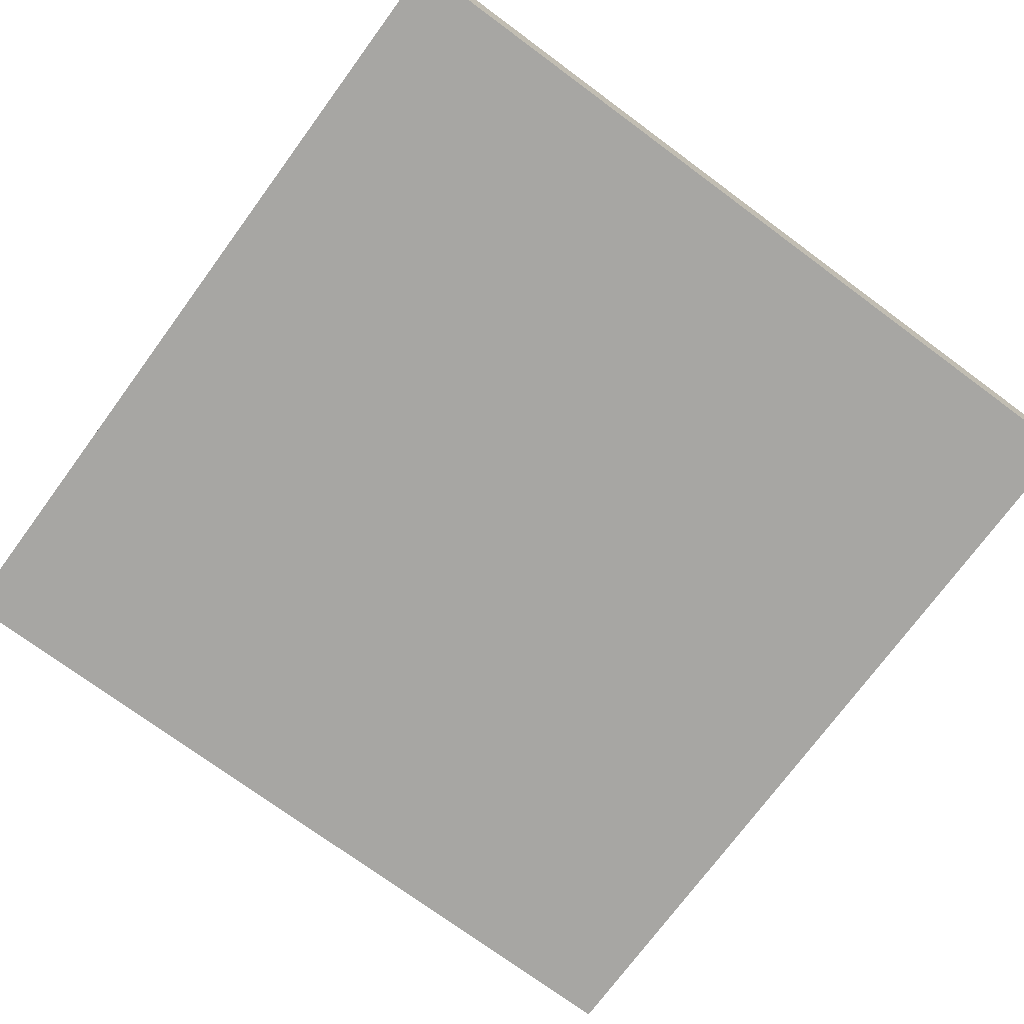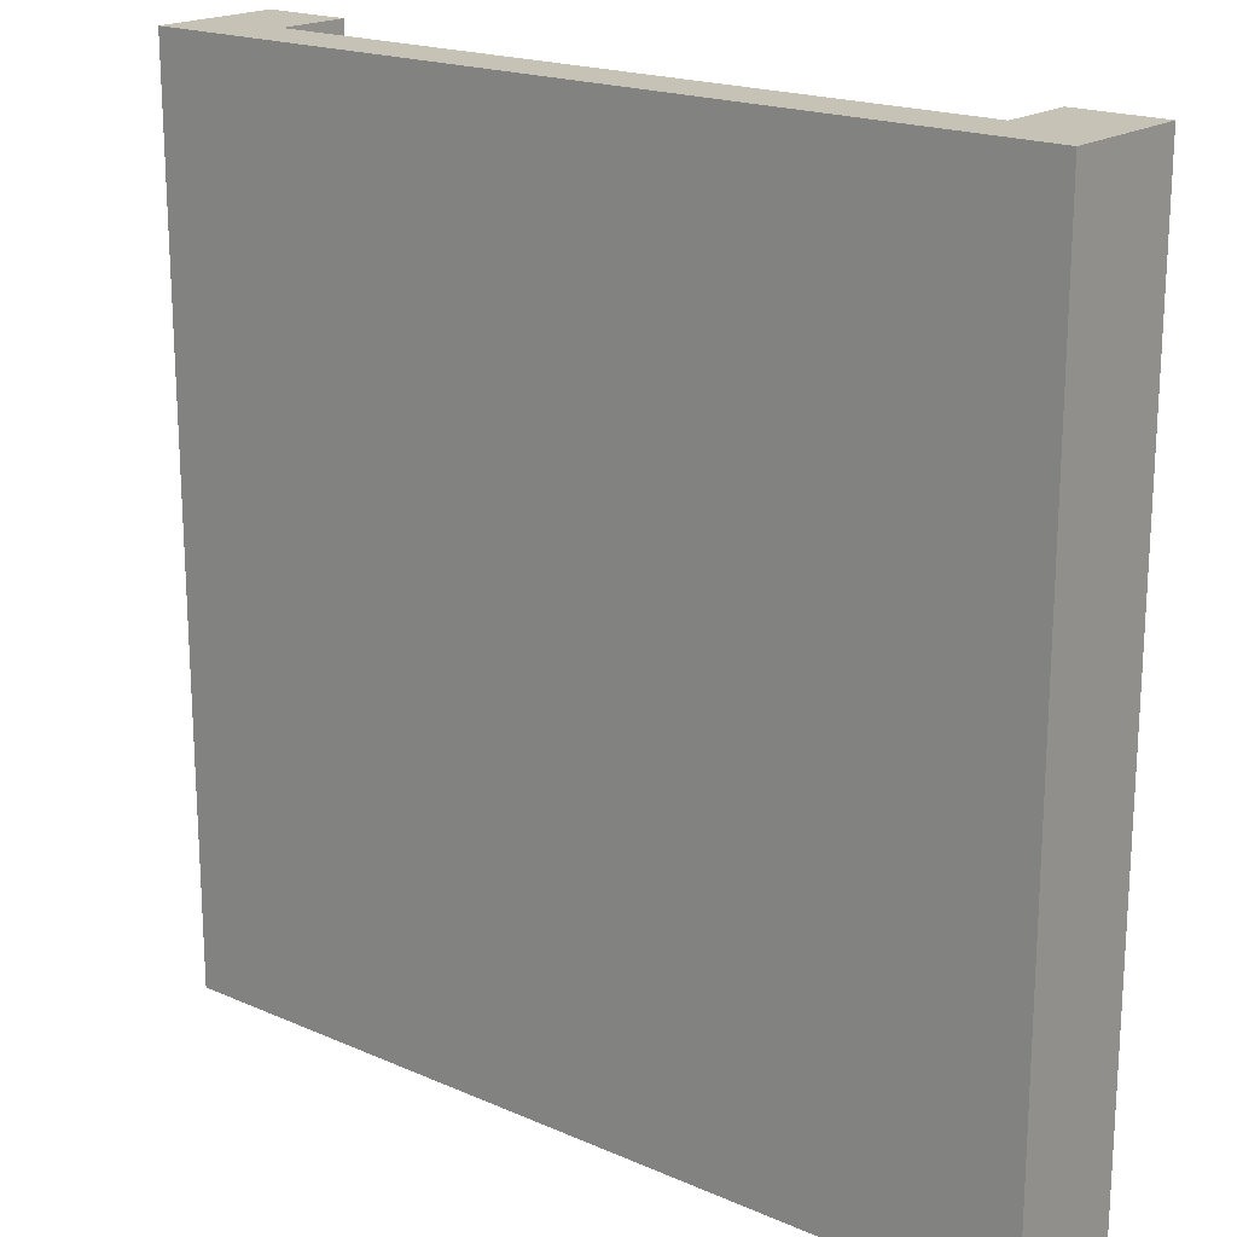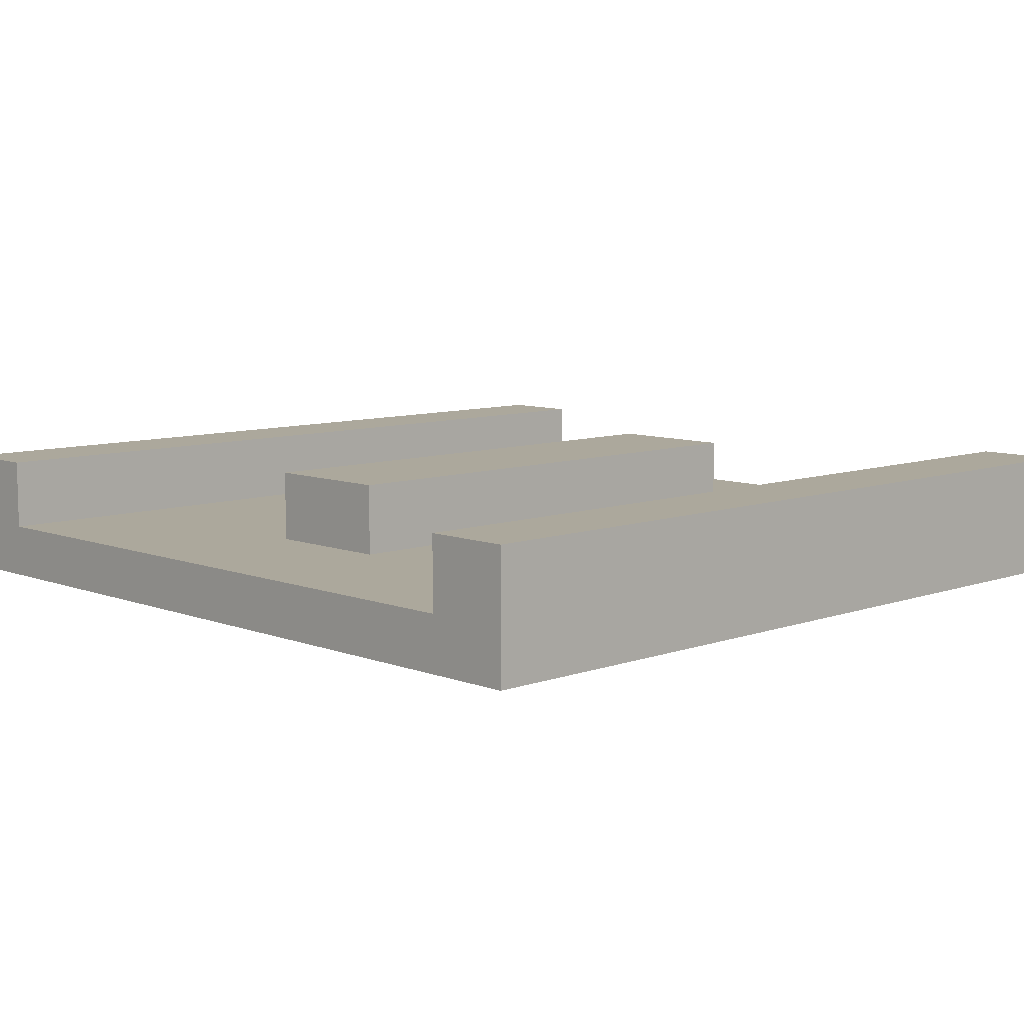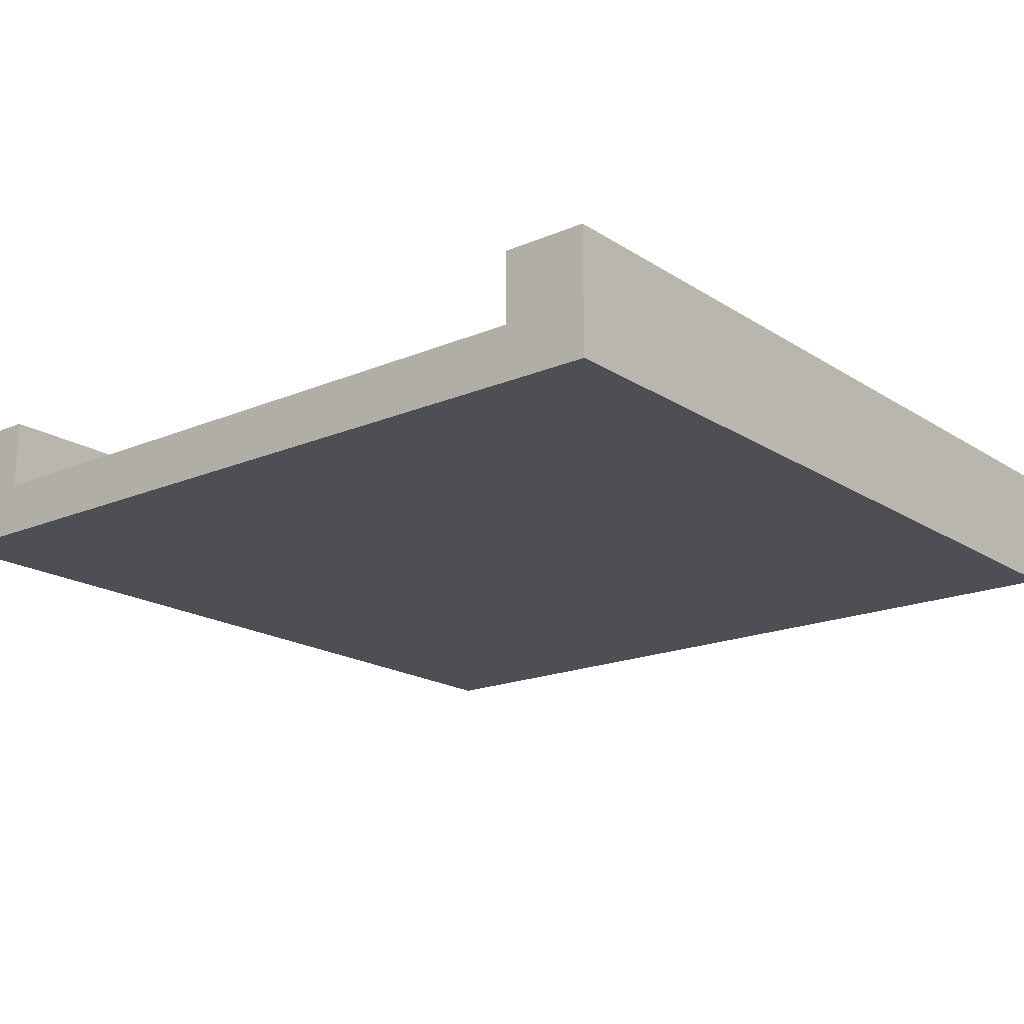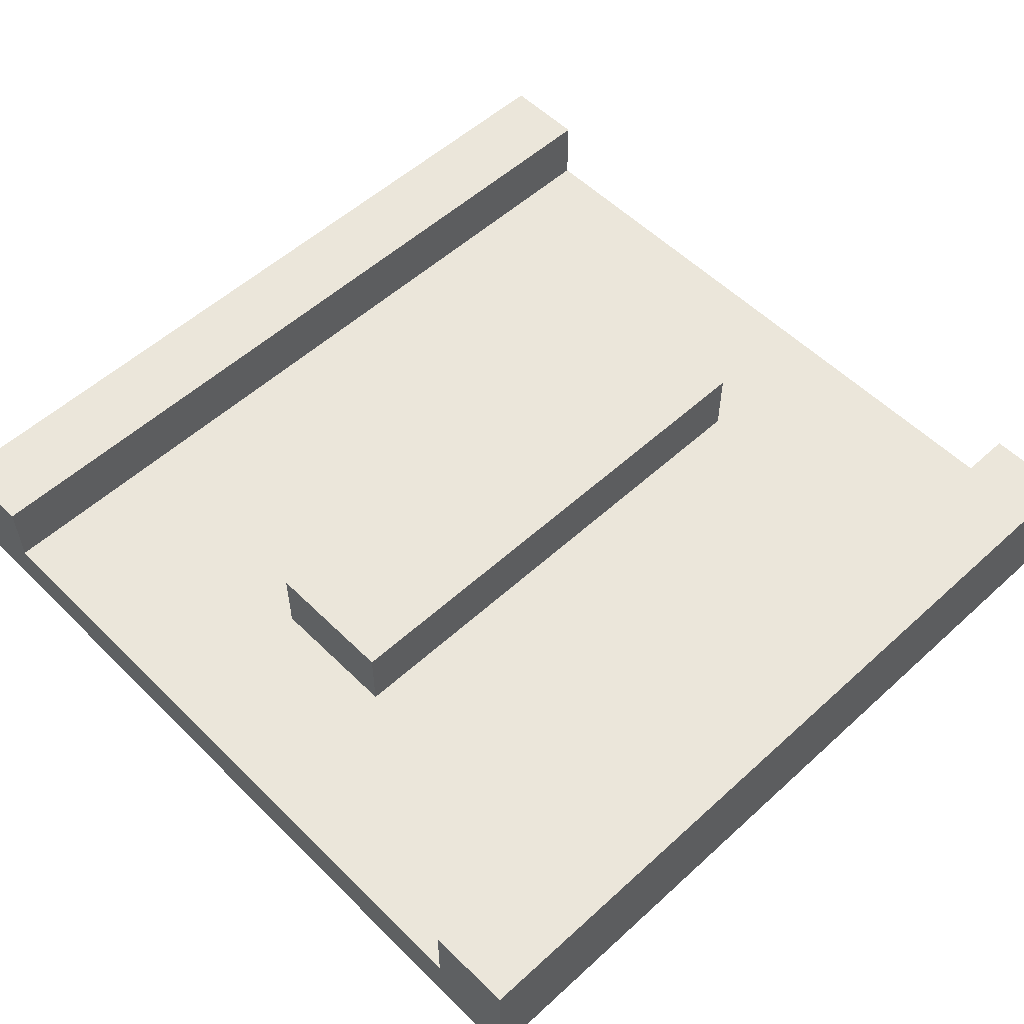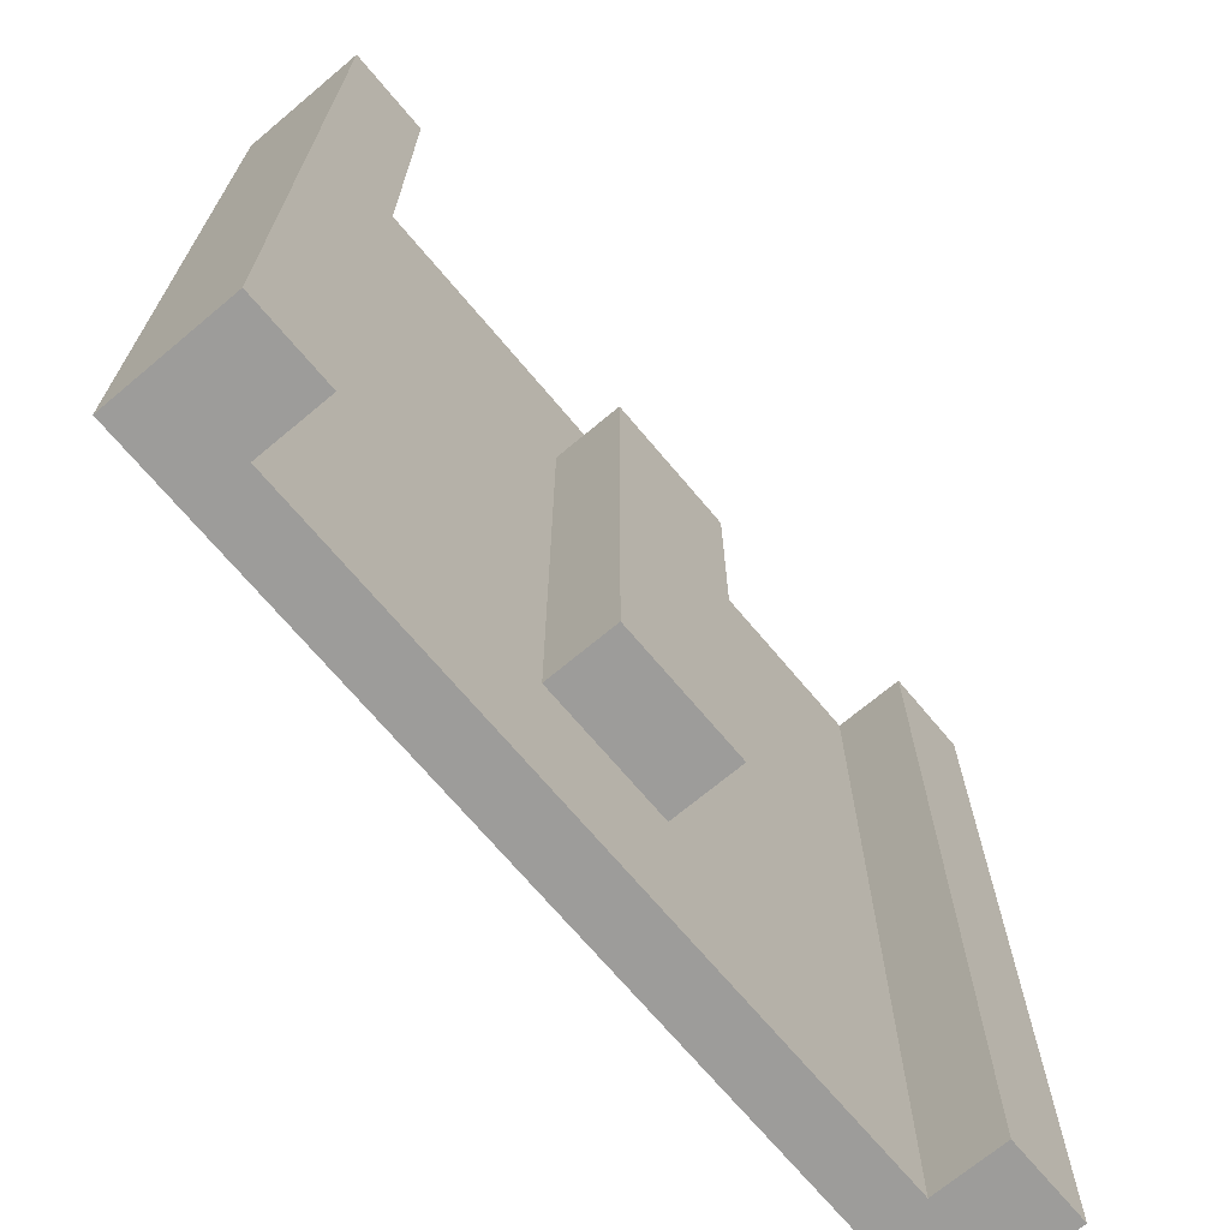
<metadata>
{"format":"obj","ext":"obj","renderer":"f3d","projection":"perspective","resolution":1024,"background":"white","views":[{"elev":-74.2,"azim":-126.4,"up":"+Y"},{"elev":19.1,"azim":39.4,"up":"+Z"},{"elev":8.5,"azim":-134.1,"up":"+Y"},{"elev":-18.4,"azim":-140.8,"up":"+Y"},{"elev":54.8,"azim":46.1,"up":"+Y"},{"elev":-70.0,"azim":130.0,"up":"+Z"}]}
</metadata>
<code>
o Mesh1_Obstacle_block_Model
v 0.3 0.44 -3
v 0.3 0.19 -3
v 0.3 0 -3
v 0 0 -3
v 0 0.44 -3
v 0 0 -0
v 0 0.44 0
v 0.3 0.44 0
v 0.3 0 -0
v 0.3 0.19 0
v 2.7 0 -3
v 3 0 -3
v 3 0 0
v 2.7 0 -0
v 1.259 0.19 -0.5587
v 2.7 0.19 0
v 1.259 0.19 -2.441
v 2.7 0.19 -3
v 1.741 0.19 -2.441
v 1.259 0.44 -2.441
v 1.741 0.44 -2.441
v 1.259 0.44 -0.5587
v 1.741 0.44 -0.5587
v 1.741 0.19 -0.5587
v 2.7 0.44 0
v 3 0.44 0
v 3 0.44 -3
v 2.7 0.44 -3
f 9 10 6
f 10 8 7 6
f 2 3 4
f 8 1 5 7
f 14 9 3 11
f 16 13 26 25
f 11 12 13 14
f 9 6 4 3
f 8 10 2 1
f 21 19 17 20
f 23 21 20 22
f 22 15 24 23
f 12 27 26 13
f 18 28 27 12
f 16 14 13
f 26 27 28 25
f 28 18 16 25
f 23 24 19 21
f 20 17 15 22
f 11 18 12
f 2 4 5 1
f 4 6 7 5
f 24 16 18 19
f 15 10 16
f 2 17 18
f 18 17 19
f 15 16 24
f 10 9 14 16
f 18 11 3 2
f 17 2 10 15

</code>
